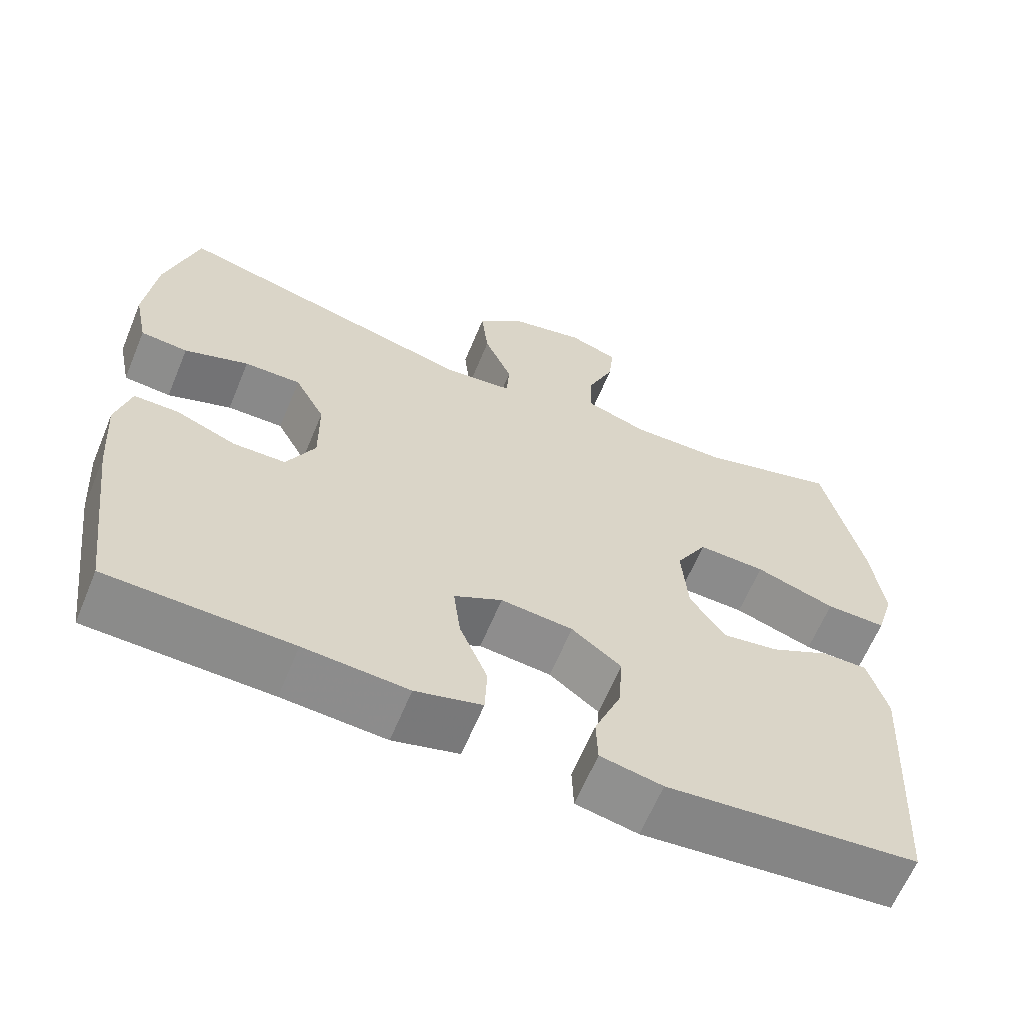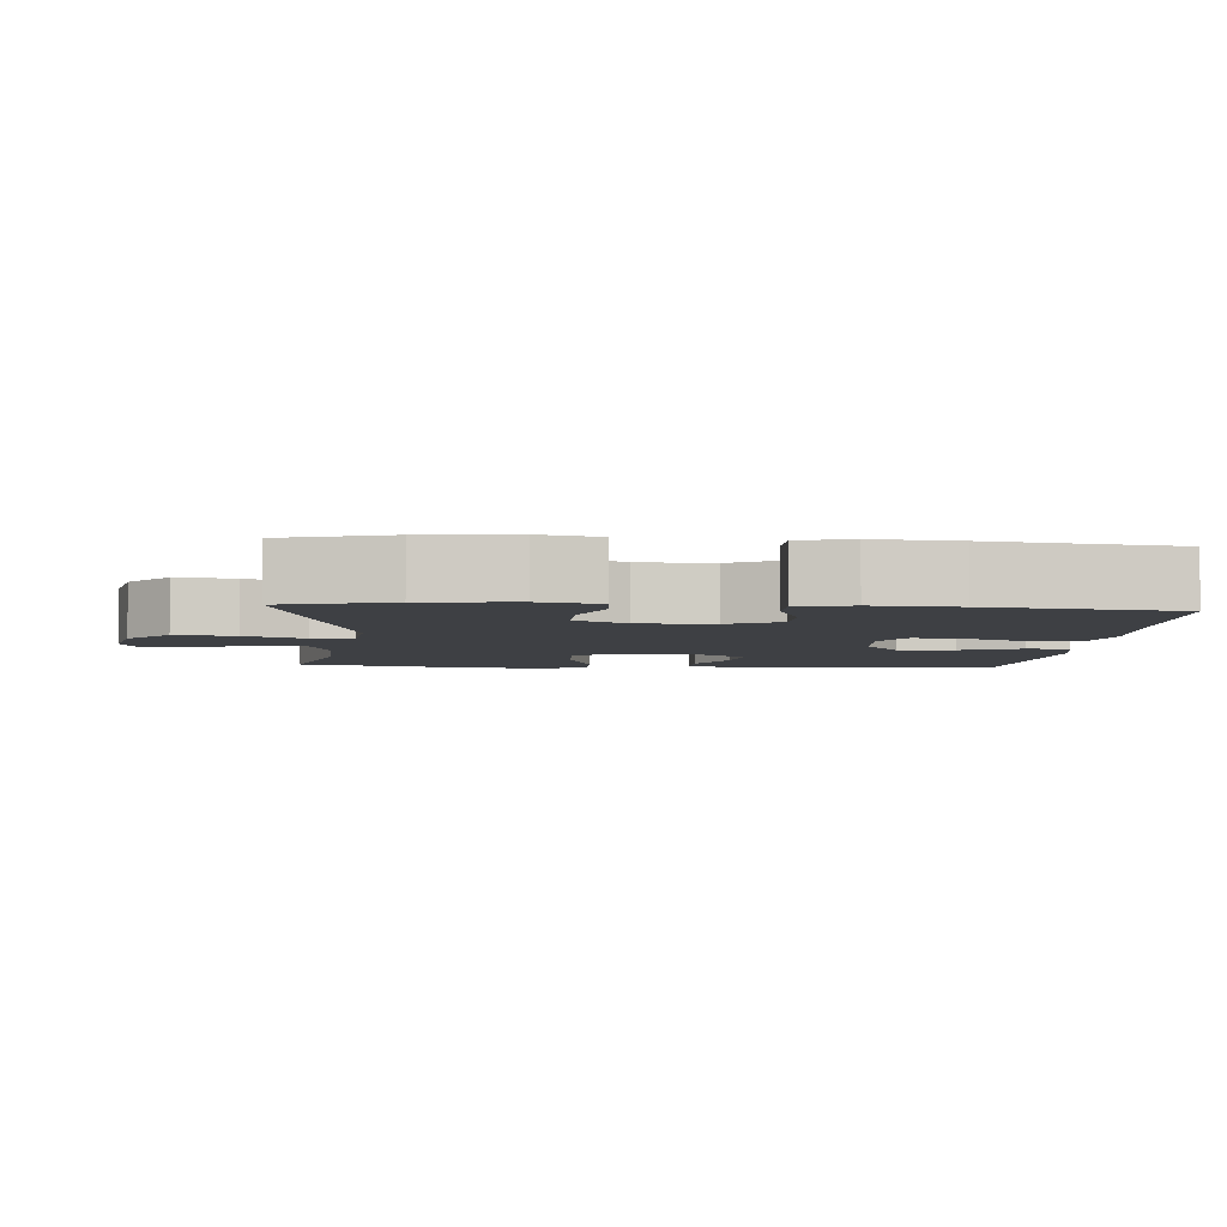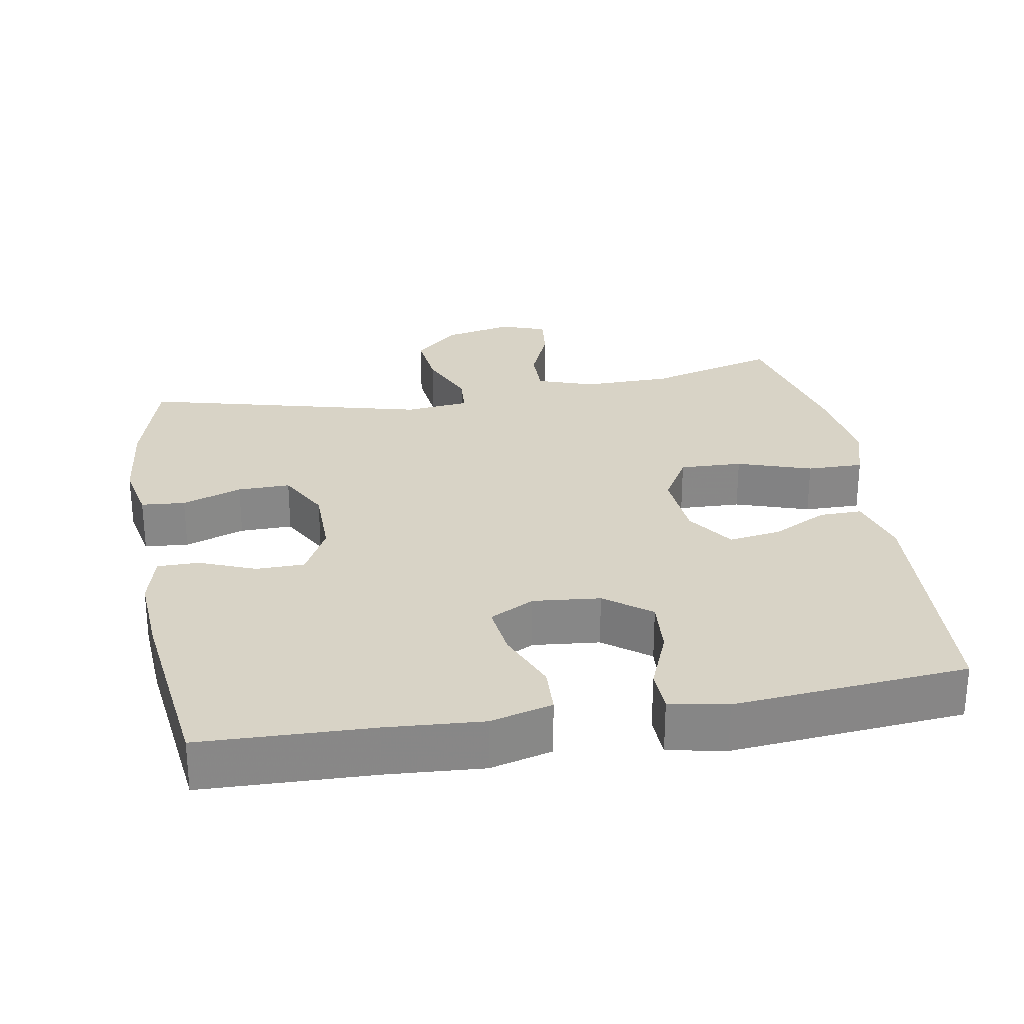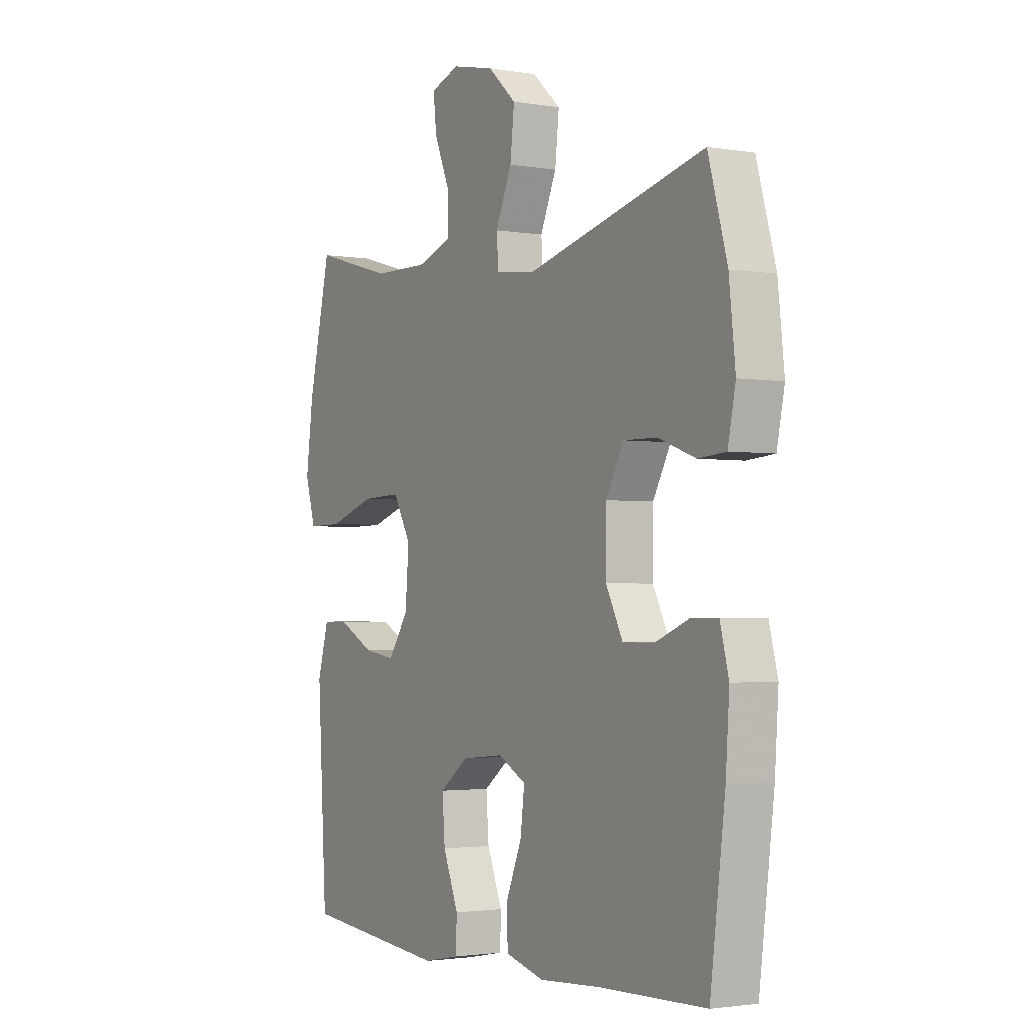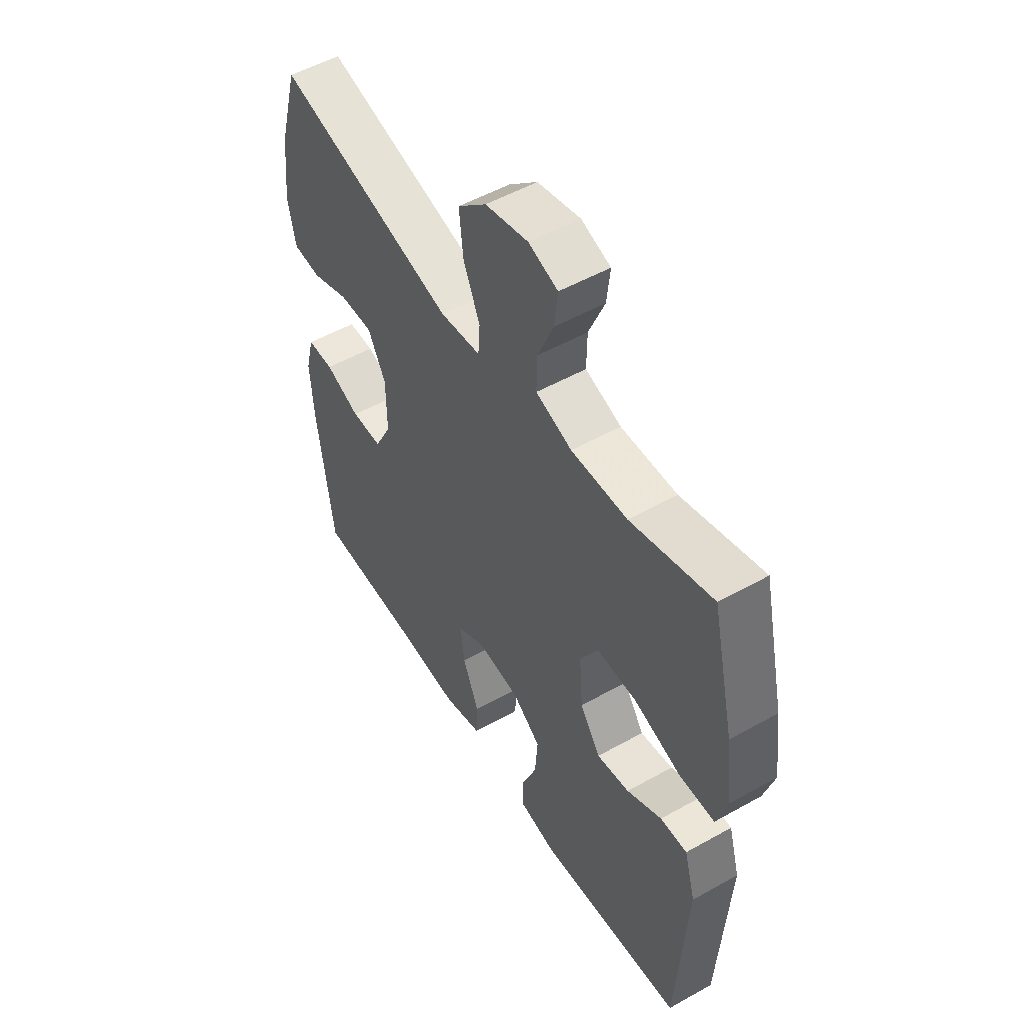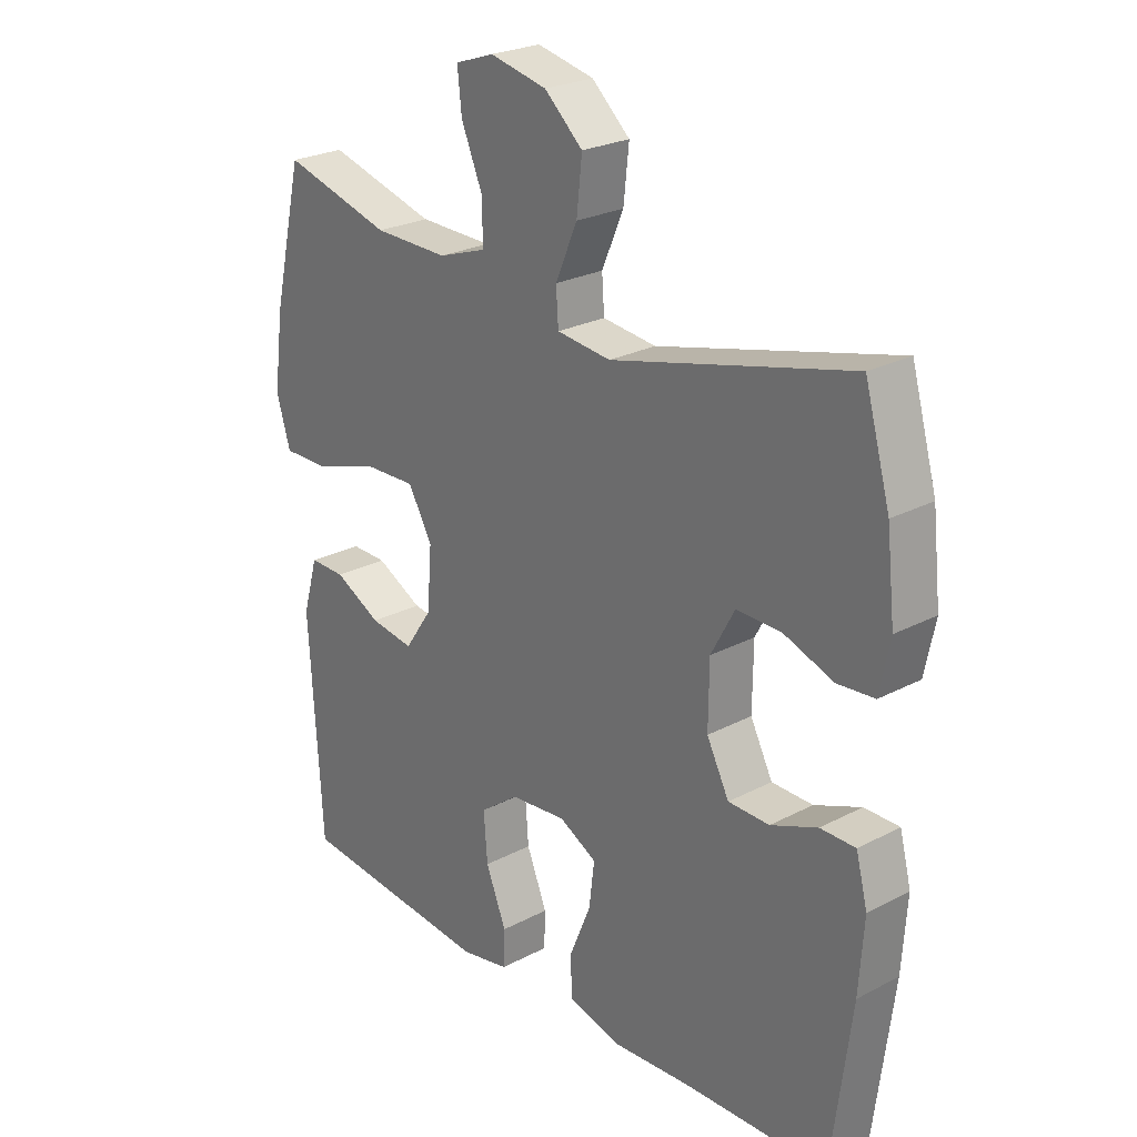
<metadata>
{"format":"obj","ext":"obj","renderer":"f3d","projection":"perspective","resolution":1024,"background":"white","views":[{"elev":-63.3,"azim":157.5,"up":"+Z"},{"elev":-4.7,"azim":85.3,"up":"+Y"},{"elev":27.8,"azim":170.2,"up":"+Y"},{"elev":-2.3,"azim":59.3,"up":"+Z"},{"elev":52.3,"azim":-121.2,"up":"+Z"},{"elev":24.9,"azim":49.5,"up":"+Z"}]}
</metadata>
<code>
v -0.5 0.07 0.5
v -0.321 0.07 0.45
v -0.198 0.07 0.448
v -0.119 0.07 0.475
v -0.12 0.07 0.542
v -0.155 0.07 0.625
v -0.162 0.07 0.69
v -0.098 0.07 0.712
v -0.004 0.07 0.691
v 0.059 0.07 0.634
v 0.05 0.07 0.551
v 0.014 0.07 0.468
v 0.018 0.07 0.411
v 0.107 0.07 0.401
v 0.5 0.07 0.5
v 0.542 0.07 0.351
v 0.556 0.07 0.224
v 0.539 0.07 0.141
v 0.478 0.07 0.136
v 0.395 0.07 0.166
v 0.322 0.07 0.167
v 0.283 0.07 0.095
v 0.282 0.07 -0.008
v 0.319 0.07 -0.08
v 0.387 0.07 -0.081
v 0.464 0.07 -0.05
v 0.522 0.07 -0.05
v 0.541 0.07 -0.124
v 0.533 0.07 -0.241
v 0.5 0.07 -0.5
v 0.263 0.07 -0.507
v 0.129 0.07 -0.516
v 0.043 0.07 -0.493
v 0.04 0.07 -0.427
v 0.076 0.07 -0.34
v 0.085 0.07 -0.267
v 0.023 0.07 -0.234
v -0.07 0.07 -0.243
v -0.134 0.07 -0.291
v -0.128 0.07 -0.37
v -0.094 0.07 -0.454
v -0.096 0.07 -0.514
v -0.176 0.07 -0.53
v -0.5 0.07 -0.5
v -0.521 0.07 -0.146
v -0.496 0.07 -0.059
v -0.437 0.07 -0.06
v -0.36 0.07 -0.1
v -0.288 0.07 -0.111
v -0.243 0.07 -0.045
v -0.235 0.07 0.055
v -0.275 0.07 0.125
v -0.362 0.07 0.122
v -0.465 0.07 0.088
v -0.543 0.07 0.087
v -0.566 0.07 0.164
v -0.55 0.07 0.285
v -0.5 0 0.5
v -0.321 0 0.45
v -0.198 0 0.448
v -0.119 0 0.475
v -0.12 0 0.542
v -0.155 0 0.625
v -0.162 0 0.69
v -0.098 0 0.712
v -0.004 0 0.691
v 0.059 0 0.634
v 0.05 0 0.551
v 0.014 0 0.468
v 0.018 0 0.411
v 0.107 0 0.401
v 0.5 0 0.5
v 0.542 0 0.351
v 0.556 0 0.224
v 0.539 0 0.141
v 0.478 0 0.136
v 0.395 0 0.166
v 0.322 0 0.167
v 0.283 0 0.095
v 0.282 0 -0.008
v 0.319 0 -0.08
v 0.387 0 -0.081
v 0.464 0 -0.05
v 0.522 0 -0.05
v 0.541 0 -0.124
v 0.533 0 -0.241
v 0.5 0 -0.5
v 0.263 0 -0.507
v 0.129 0 -0.516
v 0.043 0 -0.493
v 0.04 0 -0.427
v 0.076 0 -0.34
v 0.085 0 -0.267
v 0.023 0 -0.234
v -0.07 0 -0.243
v -0.134 0 -0.291
v -0.128 0 -0.37
v -0.094 0 -0.454
v -0.096 0 -0.514
v -0.176 0 -0.53
v -0.5 0 -0.5
v -0.521 0 -0.146
v -0.496 0 -0.059
v -0.437 0 -0.06
v -0.36 0 -0.1
v -0.288 0 -0.111
v -0.243 0 -0.045
v -0.235 0 0.055
v -0.275 0 0.125
v -0.362 0 0.122
v -0.465 0 0.088
v -0.543 0 0.087
v -0.566 0 0.164
v -0.55 0 0.285
f 56 57 1 2
f 53 54 55 56
f 52 53 56 2
f 51 52 2 3
f 50 51 3 4
f 45 46 47 48
f 45 48 49
f 44 45 49
f 43 44 49 50
f 40 41 42 43
f 39 40 43 50
f 32 33 34 35
f 31 32 35 36
f 30 31 36
f 29 30 36
f 28 29 36 37
f 25 26 27 28
f 24 25 28 37
f 17 18 19 20
f 17 20 21
f 14 15 16 17
f 13 14 17 21
f 9 10 11 12
f 9 12 13
f 8 9 13
f 5 6 7 8
f 4 5 8 13
f 38 39 50 4
f 23 24 37 38
f 22 23 38 4
f 4 13 21 22
f 59 58 114 113
f 113 112 111 110
f 59 113 110 109
f 60 59 109 108
f 61 60 108 107
f 105 104 103 102
f 106 105 102
f 106 102 101
f 107 106 101 100
f 100 99 98 97
f 107 100 97 96
f 92 91 90 89
f 93 92 89 88
f 93 88 87
f 93 87 86
f 94 93 86 85
f 85 84 83 82
f 94 85 82 81
f 77 76 75 74
f 78 77 74
f 74 73 72 71
f 78 74 71 70
f 69 68 67 66
f 70 69 66
f 70 66 65
f 65 64 63 62
f 70 65 62 61
f 61 107 96 95
f 95 94 81 80
f 61 95 80 79
f 79 78 70 61
f 1 58 59 2
f 2 59 60 3
f 3 60 61 4
f 4 61 62 5
f 5 62 63 6
f 6 63 64 7
f 7 64 65 8
f 8 65 66 9
f 9 66 67 10
f 10 67 68 11
f 11 68 69 12
f 12 69 70 13
f 13 70 71 14
f 14 71 72 15
f 15 72 73 16
f 16 73 74 17
f 17 74 75 18
f 18 75 76 19
f 19 76 77 20
f 20 77 78 21
f 21 78 79 22
f 22 79 80 23
f 23 80 81 24
f 24 81 82 25
f 25 82 83 26
f 26 83 84 27
f 27 84 85 28
f 28 85 86 29
f 29 86 87 30
f 30 87 88 31
f 31 88 89 32
f 32 89 90 33
f 33 90 91 34
f 34 91 92 35
f 35 92 93 36
f 36 93 94 37
f 37 94 95 38
f 38 95 96 39
f 39 96 97 40
f 40 97 98 41
f 41 98 99 42
f 42 99 100 43
f 43 100 101 44
f 44 101 102 45
f 45 102 103 46
f 46 103 104 47
f 47 104 105 48
f 48 105 106 49
f 49 106 107 50
f 50 107 108 51
f 51 108 109 52
f 52 109 110 53
f 53 110 111 54
f 54 111 112 55
f 55 112 113 56
f 56 113 114 57
f 57 114 58 1

</code>
